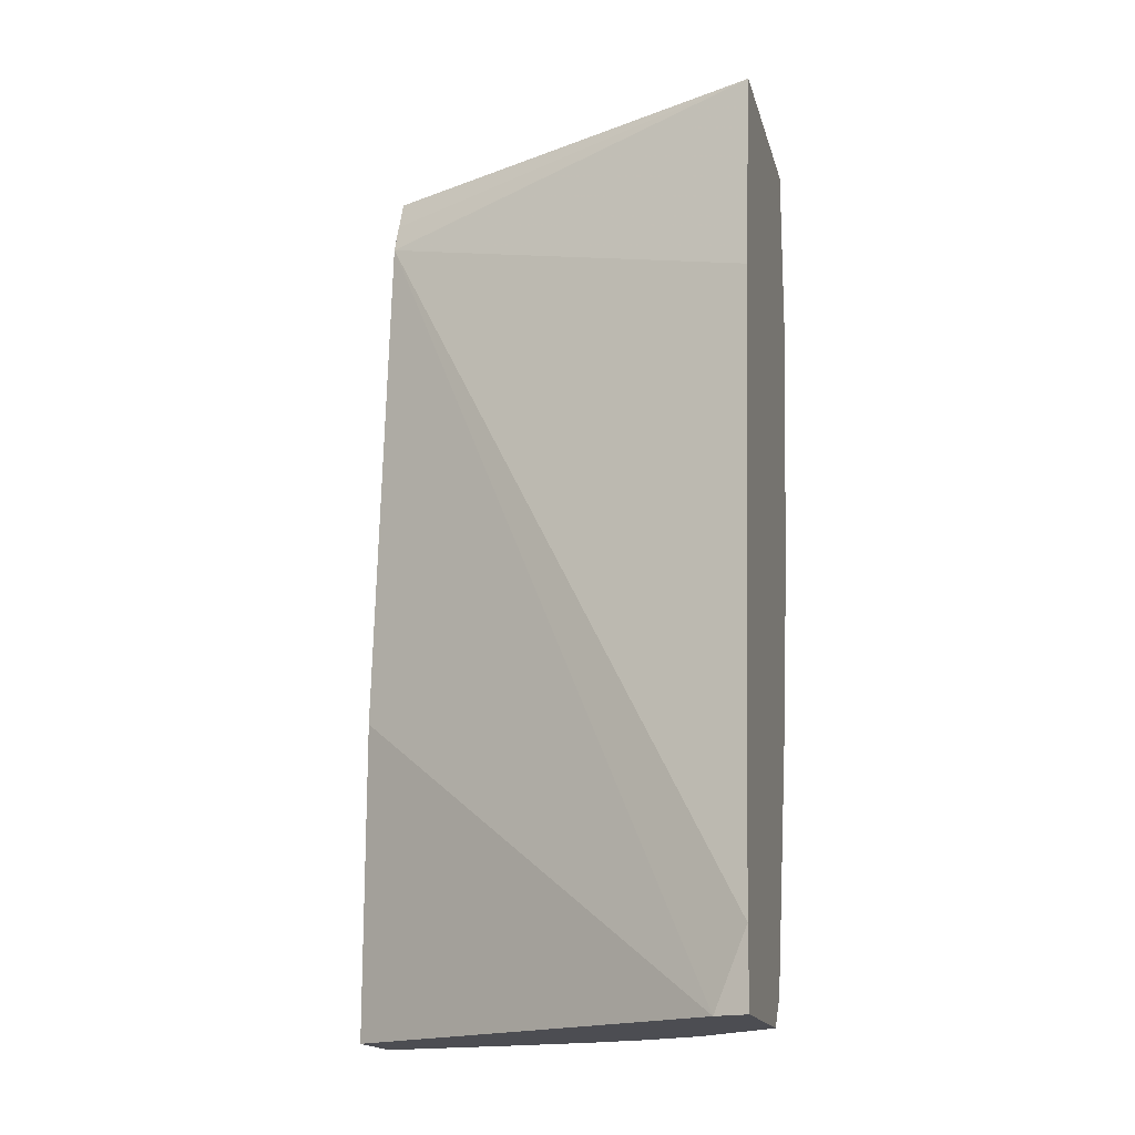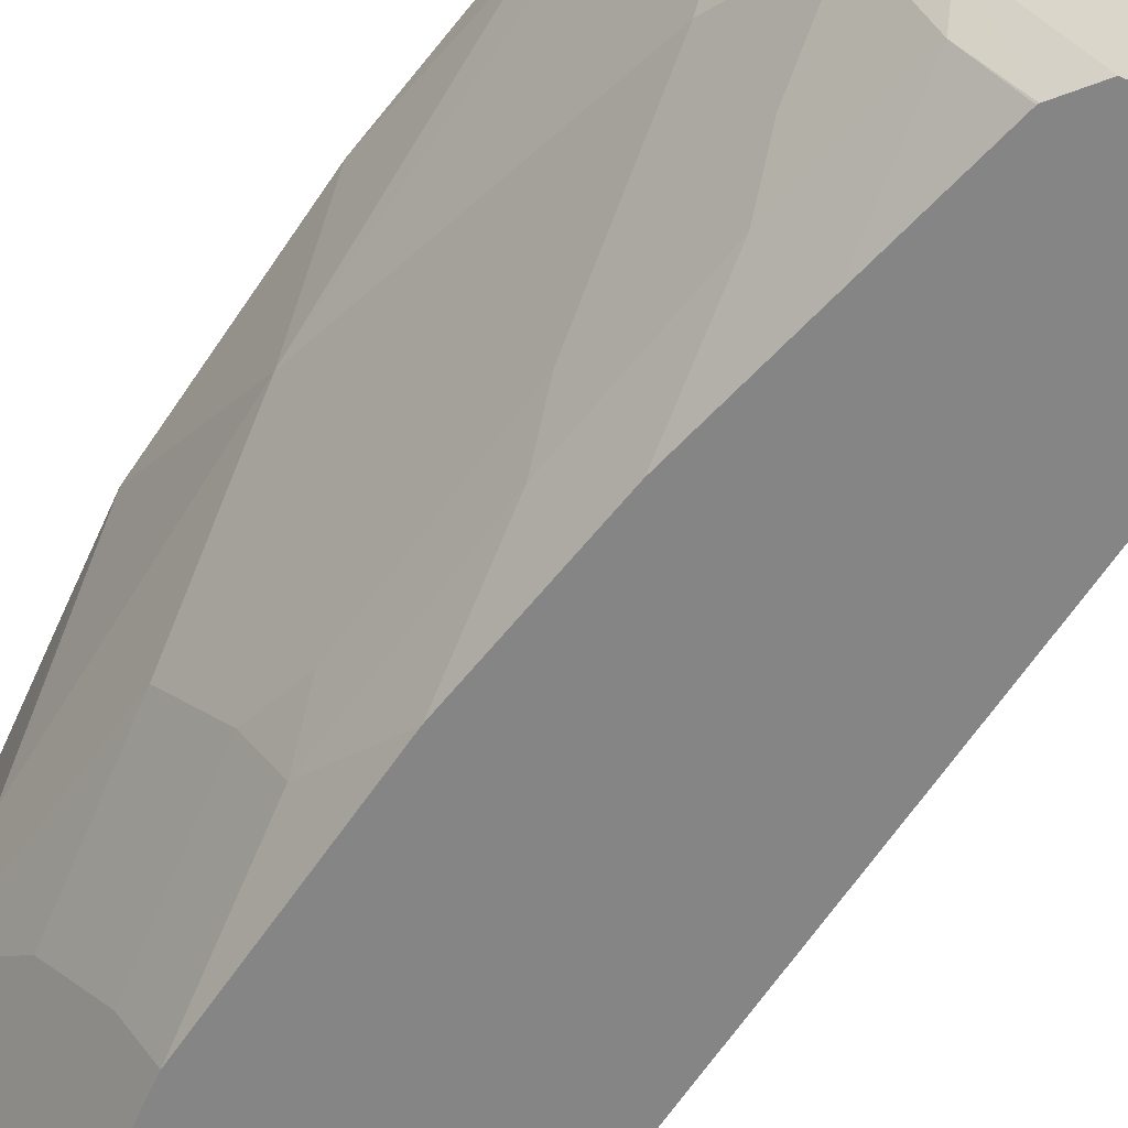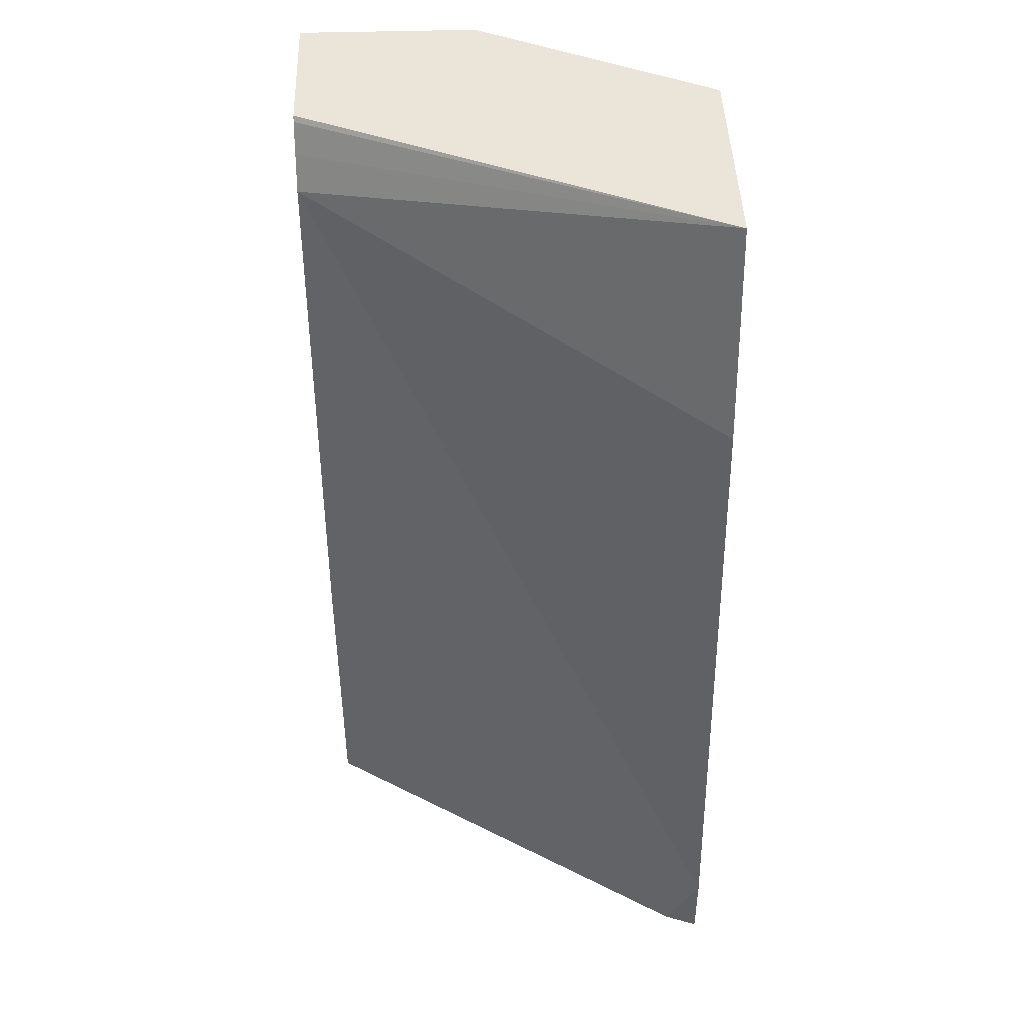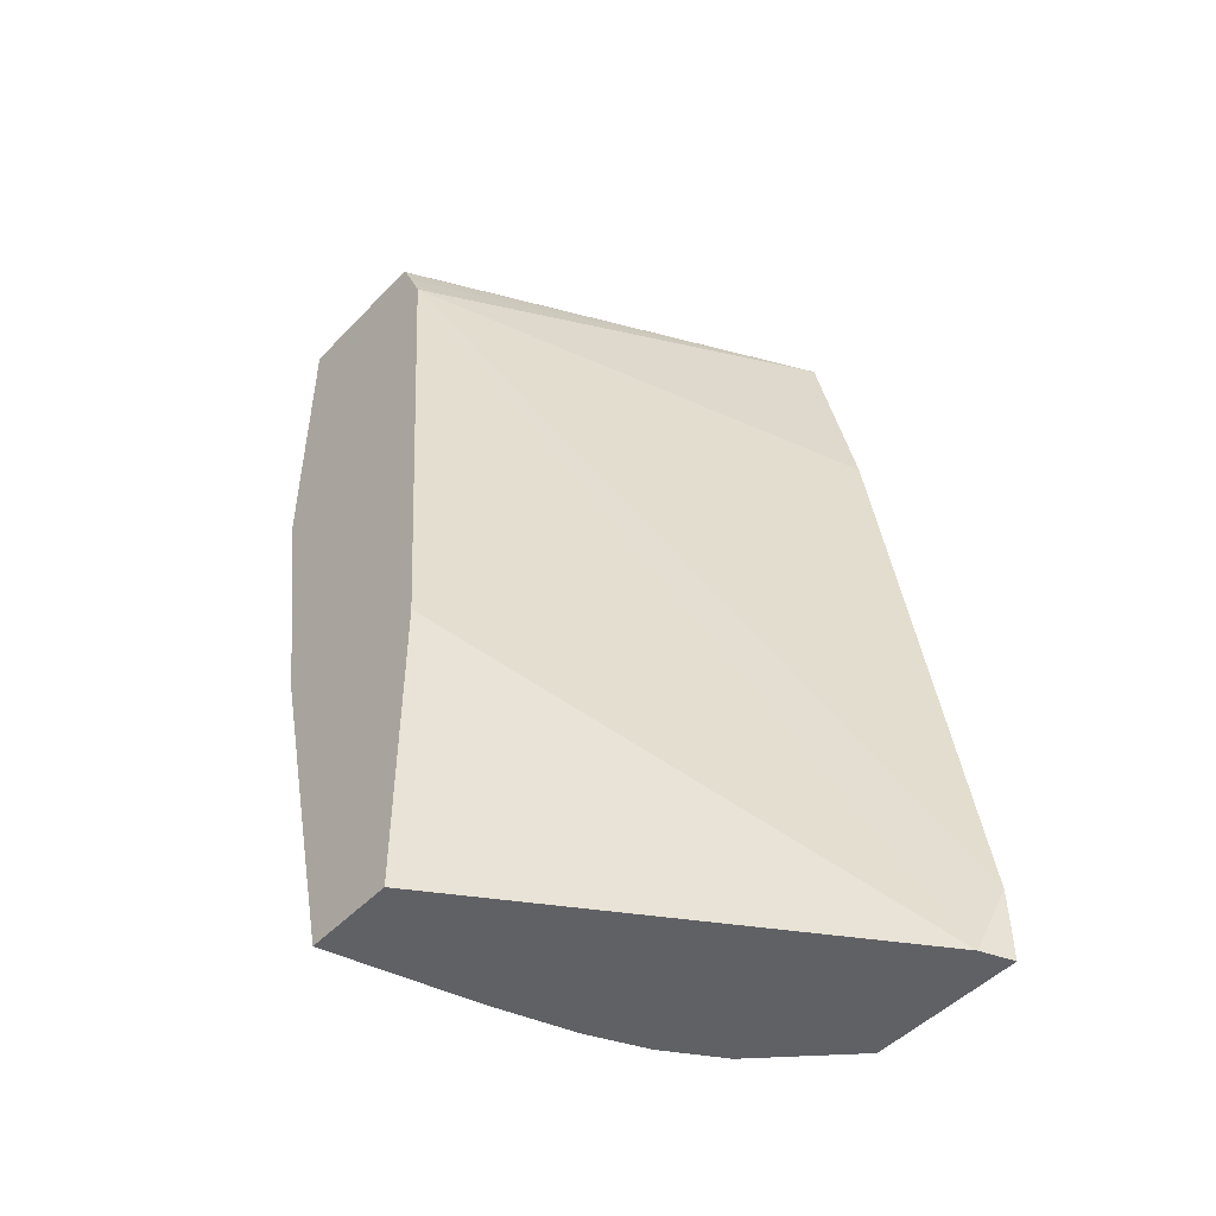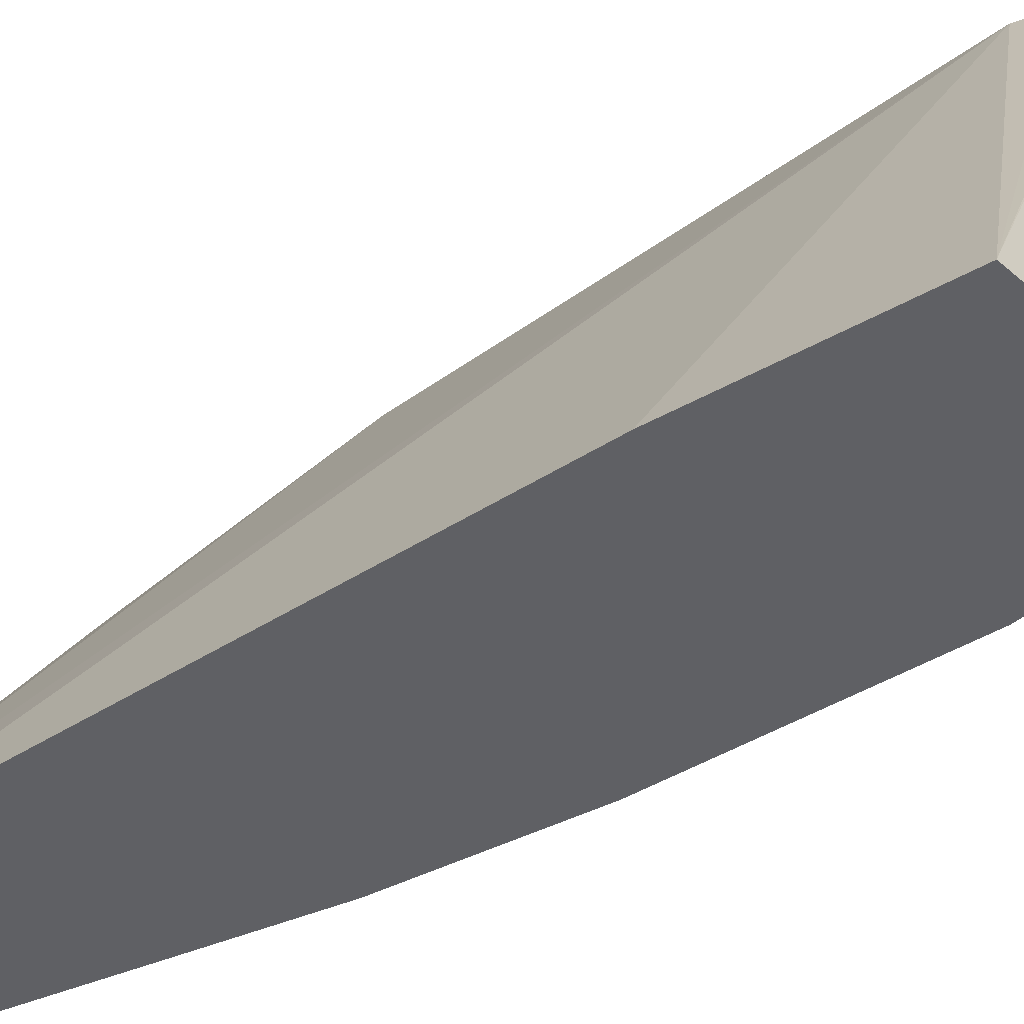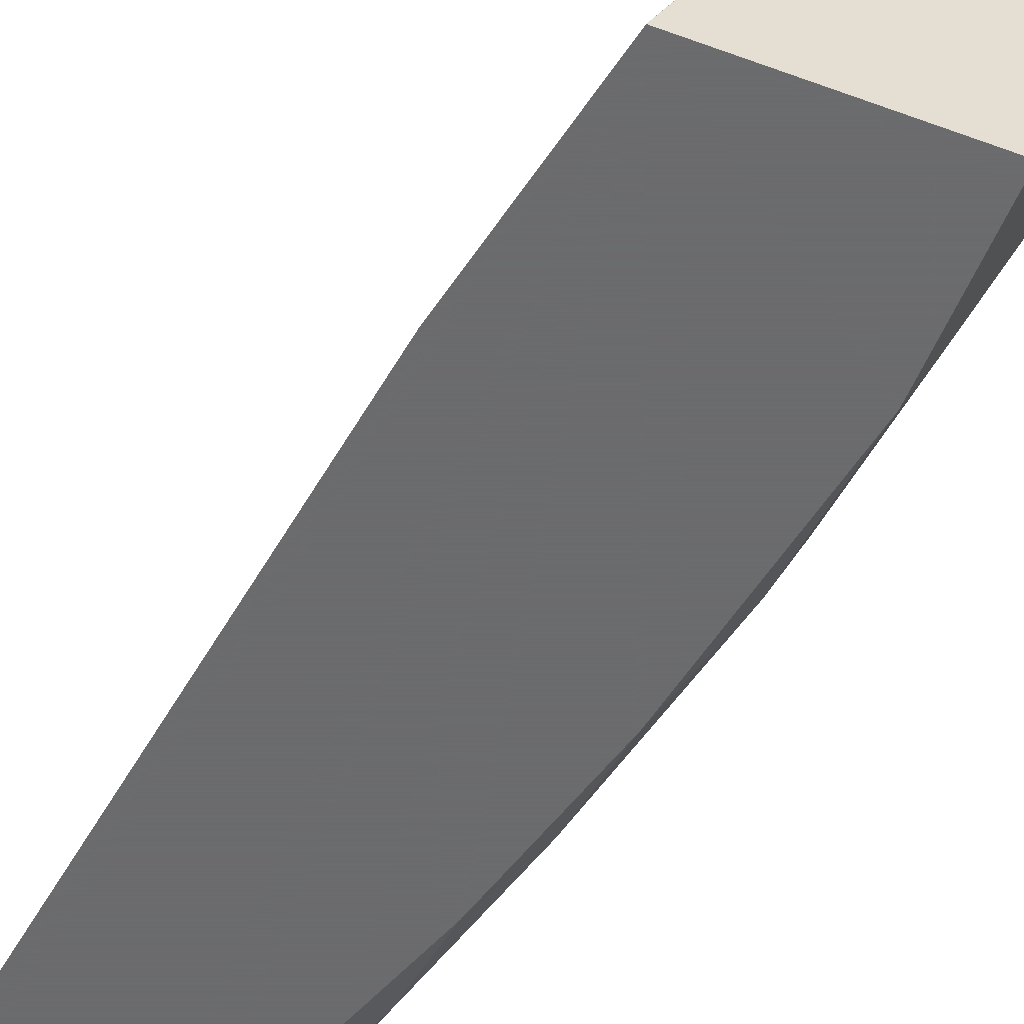
<metadata>
{"format":"obj","ext":"obj","renderer":"f3d","projection":"perspective","resolution":1024,"background":"white","views":[{"elev":-16.3,"azim":103.3,"up":"+Y"},{"elev":-61.9,"azim":-24.4,"up":"+Z"},{"elev":45.1,"azim":88.1,"up":"+Y"},{"elev":-48.8,"azim":48.7,"up":"+Y"},{"elev":-44.5,"azim":135.0,"up":"+Z"},{"elev":-53.5,"azim":158.8,"up":"+Z"}]}
</metadata>
<code>
v -0.5724 0.03574 -0.0358
v -0.5721 -0.03554 -0.0005646
v -0.5723 0.0001043 -0.0005646
v -0.5724 0.03574 -0.0005646
v -0.5724 0.1073 -0.1074
v -0.5366 -0.1788 -0.1074
v -0.5365 -0.2503 -0.0005646
v -0.5724 0.1973 -0.0005646
v -0.5724 0.1788 -0.1431
v -0.5366 -0.1074 -0.1431
v -0.4472 -0.4472 -0.1968
v -0.4949 -0.316 -0.1372
v -0.4949 -0.3518 -0.1014
v -0.4949 -0.3876 -0.0656
v -0.5008 -0.3935 -0.0358
v -0.5008 -0.3935 -0.0005646
v -0.4533 0.1973 -0.0005646
v -0.5724 0.1973 -0.1431
v -0.5637 0.1973 -0.1605
v -0.5366 0.1073 -0.2146
v -0.5366 -0.03582 -0.1789
v -0.5187 -0.0895 -0.1968
v -0.4472 -0.3041 -0.2683
v -0.4114 -0.4472 -0.2683
v -0.4114 -0.5187 -0.2325
v -0.4472 -0.5187 -0.1252
v -0.4651 -0.4651 -0.1074
v -0.4651 -0.5008 -0.07156
v -0.465 -0.5365 -0.0005646
v -0.2985 0.1973 -0.3333
v -0.4506 0.1933 -0.0005646
v -0.4825 0.1973 -0.323
v -0.4773 0.06025 -0.3333
v -0.5008 0.07153 -0.2862
v -0.5008 -0.07161 -0.2504
v -0.4829 -0.1253 -0.2683
v -0.4412 -0.2623 -0.2981
v -0.3697 -0.5127 -0.2981
v -0.3995 -0.5068 -0.2564
v -0.4054 -0.4054 -0.2981
v -0.3757 -0.5368 -0.2683
v -0.4024 -0.5368 -0.2235
v -0.4203 -0.5368 -0.179
v -0.4382 -0.5368 -0.1162
v -0.4648 -0.5368 -0.0005646
v -0.263 0.02317 -0.3333
v -0.4773 0.1973 -0.3333
v -0.4404 0.17 -0.0005646
v -0.4293 0.1431 -0.0005646
v -0.4415 -0.1545 -0.3333
v -0.477 -0.08353 -0.2981
v -0.4056 -0.2982 -0.3333
v -0.4406 -0.1582 -0.3333
v -0.3341 -0.5129 -0.3333
v -0.3333 -0.514 -0.3333
v -0.4048 -0.3012 -0.3333
v -0.3691 -0.4085 -0.3333
v -0.3107 -0.5368 -0.3333
v -0.3934 -0.5368 -0.0005646
v -0.2272 -0.2272 -0.3333
v -0.3935 -0.2862 -0.0005646
v -0.2003 -0.5368 -0.3076
v -0.1915 -0.4776 -0.3333
v -0.1911 -0.5368 -0.3333
v -0.1911 -0.5131 -0.3333
f 30 33 47
f 30 60 63
f 30 50 33
f 30 53 50
f 30 52 53
f 30 57 56
f 30 54 57
f 30 55 54
f 30 58 55
f 30 64 58
f 30 65 64
f 30 63 65
f 30 56 52
f 25 43 26
f 29 44 45
f 26 28 27
f 26 29 28
f 26 44 29
f 26 43 44
f 25 39 38
f 25 42 43
f 25 41 42
f 25 38 41
f 24 40 38
f 24 39 25
f 24 38 39
f 23 51 37
f 30 31 48
f 30 46 60
f 30 48 49
f 40 52 56
f 32 47 33
f 23 36 51
f 62 64 65
f 59 62 61
f 49 63 60
f 49 62 63
f 49 61 62
f 46 49 60
f 41 43 42
f 41 44 43
f 41 45 44
f 41 59 45
f 41 62 59
f 41 64 62
f 41 58 64
f 41 55 58
f 38 57 54
f 38 56 57
f 38 40 56
f 38 55 41
f 38 54 55
f 37 53 52
f 37 50 53
f 37 51 50
f 62 65 63
f 37 52 40
f 35 51 36
f 34 51 35
f 33 51 34
f 33 50 51
f 30 49 46
f 23 40 24
f 6 10 11
f 22 36 23
f 6 15 7
f 6 14 15
f 6 13 14
f 6 12 13
f 6 11 12
f 5 10 6
f 5 9 10
f 2 4 3
f 2 8 4
f 2 17 8
f 2 31 17
f 2 48 31
f 2 49 48
f 7 15 16
f 2 61 49
f 2 45 59
f 2 29 45
f 2 7 16
f 2 6 7
f 2 5 6
f 1 5 2
f 1 9 5
f 1 18 9
f 1 8 18
f 1 4 8
f 1 3 4
f 1 2 3
f 23 37 40
f 2 59 61
f 8 17 30
f 2 16 29
f 8 47 32
f 8 30 47
f 21 36 22
f 21 35 36
f 20 35 21
f 20 34 35
f 20 33 34
f 19 33 20
f 17 31 30
f 15 29 16
f 15 28 29
f 14 28 15
f 14 27 28
f 13 27 14
f 11 22 23
f 19 32 33
f 11 27 13
f 8 32 19
f 11 13 12
f 8 19 18
f 9 18 19
f 9 19 20
f 9 21 10
f 10 21 22
f 9 20 21
f 10 22 11
f 11 23 24
f 11 24 25
f 11 25 26
f 11 26 27

</code>
